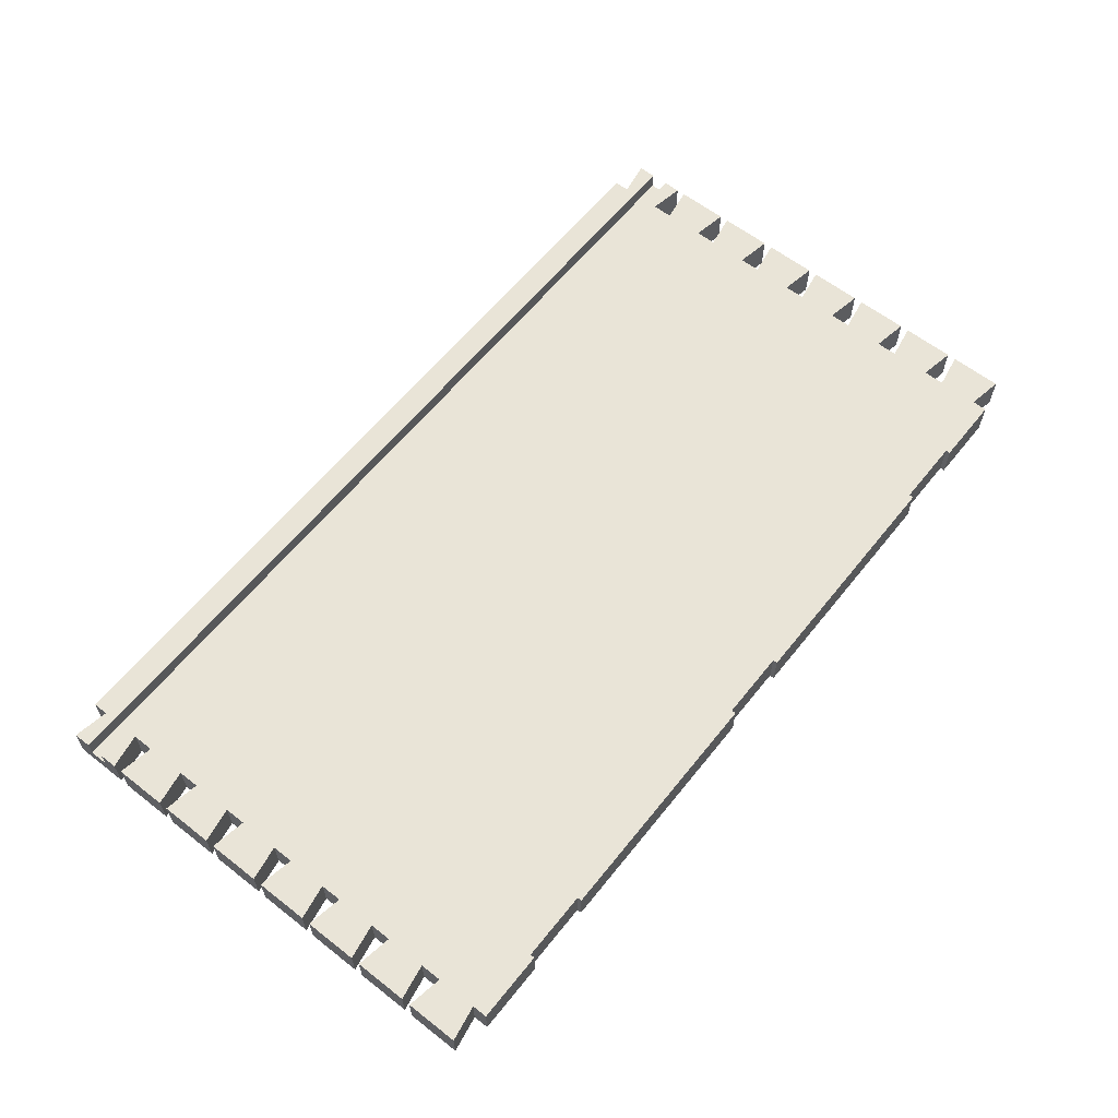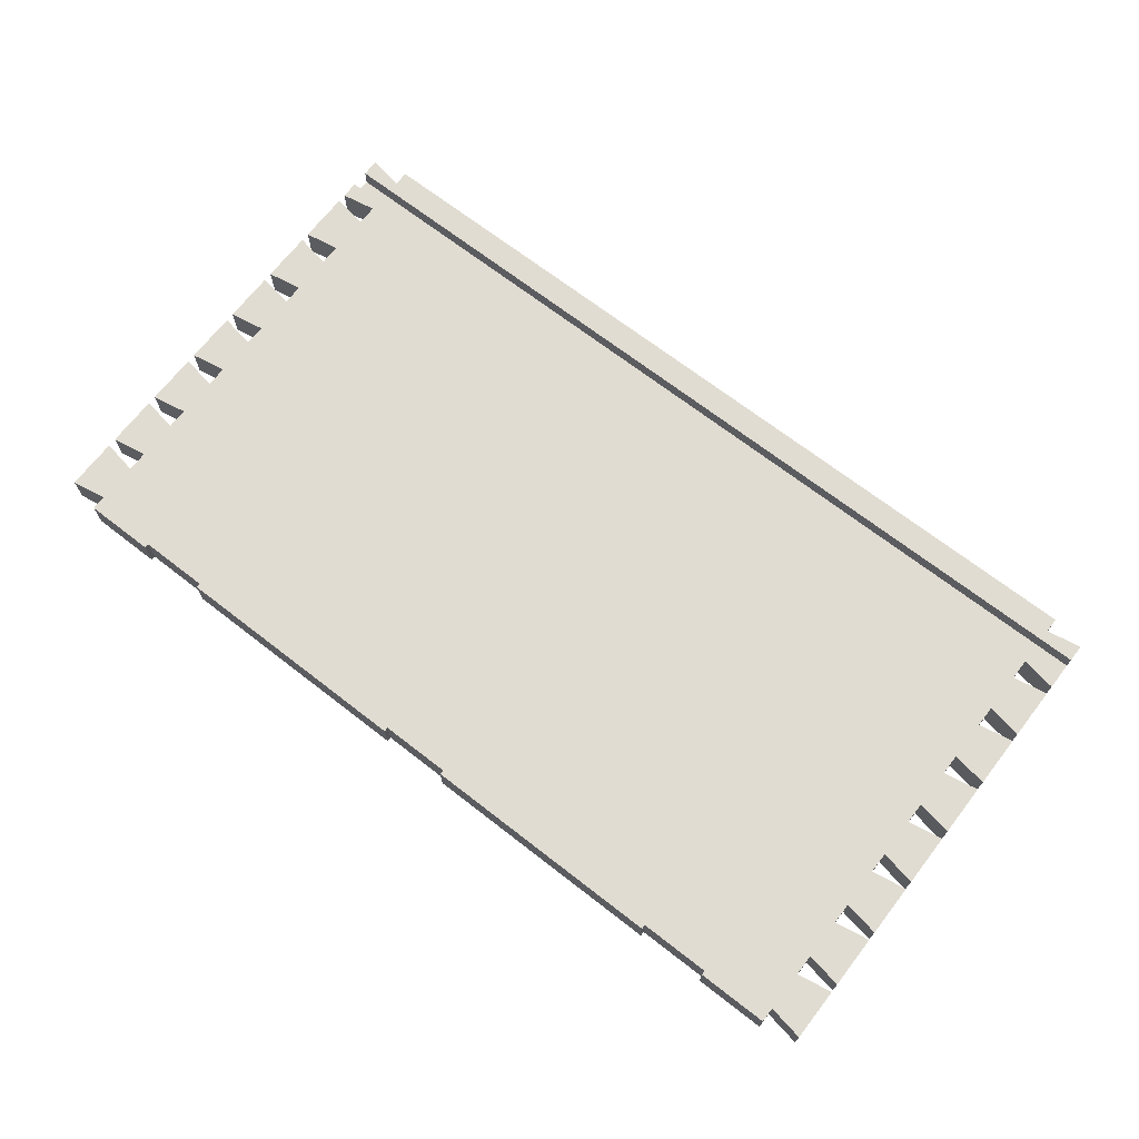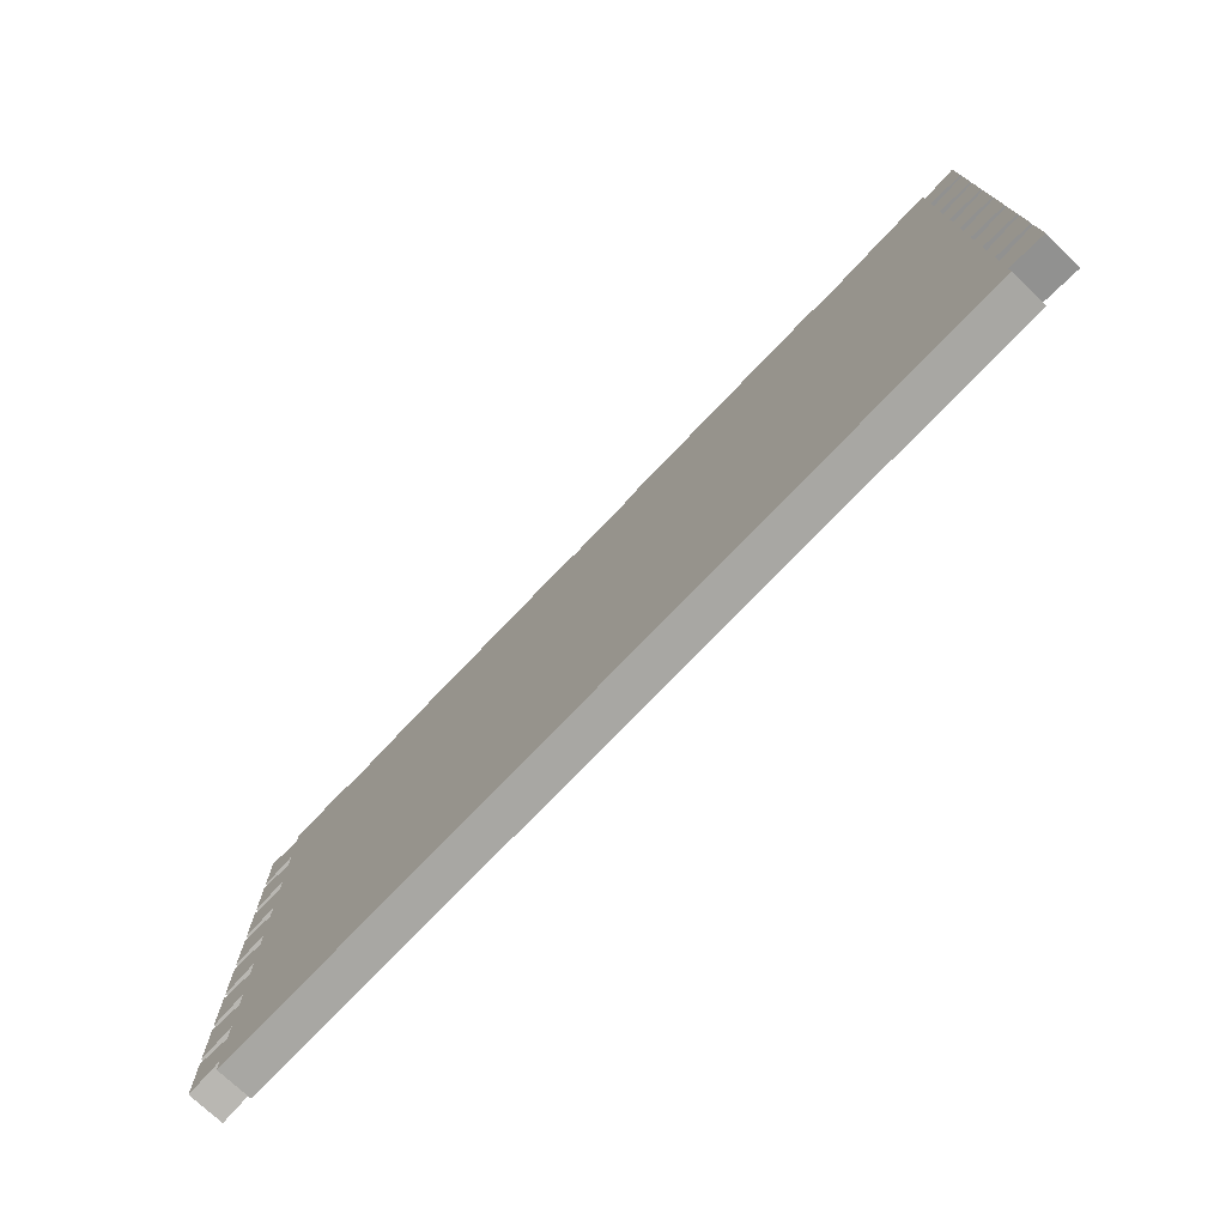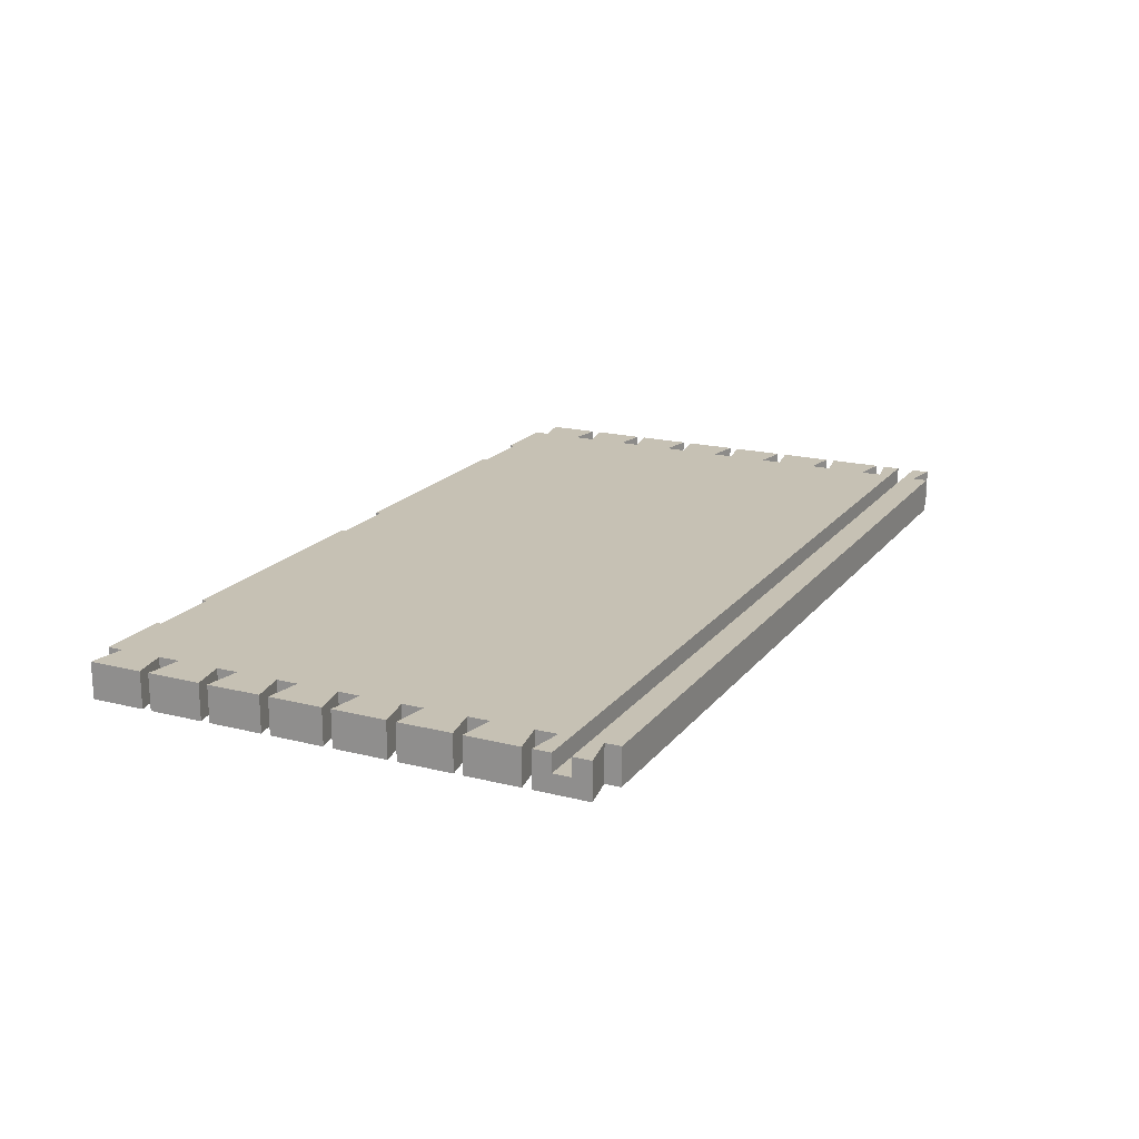
<metadata>
{"format":"obj","ext":"obj","renderer":"f3d","projection":"perspective","resolution":1024,"background":"white","views":[{"elev":61.0,"azim":128.5,"up":"+Z"},{"elev":69.2,"azim":-142.2,"up":"+Z"},{"elev":-74.4,"azim":-133.6,"up":"+Y"},{"elev":18.5,"azim":-64.1,"up":"+Z"}]}
</metadata>
<code>
o Group99/mesh170/mesh170-geometry#mesh170-geometry
v 0.4608 0.1914 -0.1845
v 0.3821 0.1914 -0.2239
v 0.3821 0.1914 -0.1845
v 0.4608 0.1914 -0.2239
v 0.3821 0.1865 -0.1845
v 0.4608 0.1746 -0.2239
v 0.3821 0.1865 -0.2239
v 0.4608 0.1746 -0.1845
v 0.3033 0.1865 -0.2239
v -0.4847 0.1746 -0.1845
v 0.5002 0.1816 -0.1845
v -0.4059 0.1865 -0.2239
v 0.3033 0.1865 -0.1845
v 0.02749 0.1865 -0.2239
v -0.4059 0.1865 -0.1845
v -0.4847 0.1294 -0.1845
v 0.5002 0.1816 -0.2239
v 0.4608 0.1294 -0.1845
v -0.4847 0.1746 -0.2239
v -0.0513 0.1865 -0.2239
v 0.3033 0.1914 -0.1845
v 0.02749 0.1865 -0.1845
v 0.02749 0.1914 -0.2239
v -0.0513 0.1865 -0.1845
v -0.4847 0.1914 -0.1845
v -0.5241 0.1816 -0.1845
v 0.5002 0.1225 -0.2239
v 0.4608 0.1294 -0.2239
v 0.5002 0.1225 -0.1845
v -0.4847 0.1914 -0.2239
v -0.3271 0.1865 -0.2239
v 0.3033 0.1914 -0.2239
v -0.3271 0.1865 -0.1845
v -0.4059 0.1914 -0.1845
v -0.5241 0.1225 -0.1845
v -0.4847 0.1057 -0.1845
v -0.4059 0.1914 -0.2239
v -0.4847 0.1294 -0.2239
v -0.0513 0.1914 -0.2239
v 0.02749 0.1914 -0.1845
v -0.0513 0.1914 -0.1845
v -0.5241 0.1816 -0.2239
v 0.4608 0.1057 -0.1845
v 0.4608 0.1057 -0.2239
v -0.3271 0.1914 -0.2239
v -0.3271 0.1914 -0.1845
v -0.5241 0.1225 -0.2239
v -0.4847 0.06048 -0.1845
v -0.4847 0.1057 -0.2239
v -0.5241 0.1126 -0.1845
v 0.4608 0.06048 -0.1845
v 0.5002 0.1126 -0.1845
v 0.4608 0.06048 -0.2239
v -0.5241 0.05353 -0.1845
v -0.4847 0.03674 -0.1845
v 0.5002 0.1126 -0.2239
v -0.5241 0.1126 -0.2239
v -0.4847 0.06048 -0.2239
v 0.5002 0.05353 -0.1845
v 0.4608 0.03674 -0.1845
v 0.5002 0.05353 -0.2239
v 0.4608 0.03674 -0.2239
v -0.5241 0.05353 -0.2239
v -0.4847 -0.008465 -0.1845
v -0.4847 0.03674 -0.2239
v -0.5241 0.04368 -0.1845
v 0.4608 -0.008465 -0.1845
v 0.5002 0.04368 -0.1845
v -0.5241 0.04368 -0.2239
v 0.4608 -0.008465 -0.2239
v -0.5241 -0.01541 -0.1845
v -0.4847 -0.03221 -0.1845
v 0.5002 0.04368 -0.2239
v -0.4847 -0.008465 -0.2239
v 0.5002 -0.01541 -0.1845
v 0.4608 -0.03221 -0.1845
v 0.5002 -0.01541 -0.2239
v -0.5241 -0.01541 -0.2239
v 0.4608 -0.03221 -0.2239
v -0.4847 -0.07741 -0.1845
v -0.4847 -0.03221 -0.2239
v -0.5241 -0.02526 -0.1845
v 0.4608 -0.07741 -0.1845
v 0.5002 -0.02526 -0.1845
v -0.5241 -0.02526 -0.2239
v 0.4608 -0.07741 -0.2239
v -0.5241 -0.08435 -0.1845
v -0.4847 -0.1012 -0.1845
v 0.5002 -0.02526 -0.2239
v -0.4847 -0.07741 -0.2239
v 0.5002 -0.08435 -0.1845
v 0.4608 -0.1012 -0.1845
v 0.5002 -0.08435 -0.2239
v -0.5241 -0.08435 -0.2239
v 0.4608 -0.1012 -0.2239
v -0.4847 -0.1464 -0.1845
v -0.4847 -0.1012 -0.2239
v -0.5241 -0.0942 -0.1845
v 0.4608 -0.1464 -0.1845
v 0.5002 -0.0942 -0.1845
v -0.5241 -0.0942 -0.2239
v 0.4608 -0.1464 -0.2239
v -0.5241 -0.1533 -0.1845
v -0.4847 -0.1701 -0.1845
v 0.5002 -0.0942 -0.2239
v -0.4847 -0.1464 -0.2239
v 0.5002 -0.1533 -0.1845
v 0.4608 -0.1701 -0.1845
v 0.5002 -0.1533 -0.2239
v -0.5241 -0.1533 -0.2239
v 0.4608 -0.1701 -0.2239
v -0.4847 -0.2153 -0.1845
v -0.4847 -0.1701 -0.2239
v -0.5241 -0.1631 -0.1845
v 0.4608 -0.2153 -0.1845
v 0.5002 -0.1631 -0.1845
v -0.5241 -0.1631 -0.2239
v 0.4608 -0.2153 -0.2239
v -0.5241 -0.2222 -0.1845
v -0.4847 -0.239 -0.1845
v 0.5002 -0.1631 -0.2239
v -0.4847 -0.2153 -0.2239
v 0.5002 -0.2222 -0.1845
v 0.4608 -0.239 -0.1845
v 0.5002 -0.2222 -0.2239
v -0.5241 -0.2222 -0.2239
v 0.4608 -0.239 -0.2239
v -0.4847 -0.2842 -0.1845
v -0.4847 -0.239 -0.2239
v -0.5241 -0.2321 -0.1845
v 0.4608 -0.2842 -0.1845
v 0.5002 -0.2321 -0.1845
v -0.5241 -0.2321 -0.2239
v 0.4608 -0.2842 -0.2239
v -0.5241 -0.2912 -0.1845
v -0.4847 -0.308 -0.1845
v 0.5002 -0.2321 -0.2239
v -0.4847 -0.2842 -0.2239
v 0.5002 -0.2912 -0.1845
v 0.4608 -0.308 -0.1845
v 0.5002 -0.2912 -0.2239
v -0.5241 -0.2912 -0.2239
v 0.4608 -0.308 -0.2239
v -0.5241 -0.3207 -0.1845
v -0.4847 -0.308 -0.2239
v -0.5241 -0.301 -0.1845
v 0.5002 -0.3207 -0.1845
v 0.5002 -0.301 -0.1845
v 0.4608 -0.3532 -0.2239
v -0.5241 -0.301 -0.2239
v 0.5002 -0.3207 -0.2042
v 0.5002 -0.301 -0.2239
v -0.4847 -0.3532 -0.2239
v -0.5241 -0.3207 -0.2042
v 0.5002 -0.3601 -0.2239
v 0.4608 -0.37 -0.2239
v -0.5241 -0.3404 -0.2042
v -0.5241 -0.3601 -0.2239
v 0.4608 -0.3532 -0.1845
v -0.4847 -0.37 -0.2239
v 0.5002 -0.3404 -0.2042
v -0.5241 -0.3601 -0.1845
v 0.5002 -0.3601 -0.1845
v -0.4847 -0.37 -0.1845
v -0.4847 -0.3532 -0.1845
v 0.4608 -0.37 -0.1845
v -0.5241 -0.3404 -0.1845
v 0.5002 -0.3404 -0.1845
f 1 2 3
f 2 1 4
f 3 2 1
f 4 1 2
f 2 5 3
f 3 5 2
f 5 1 3
f 3 1 5
f 1 6 4
f 4 6 1
f 4 7 2
f 2 7 4
f 5 2 7
f 7 2 5
f 5 8 1
f 1 8 5
f 6 1 8
f 8 1 6
f 6 7 4
f 4 7 6
f 9 5 7
f 7 5 9
f 8 5 10
f 10 5 8
f 11 6 8
f 8 6 11
f 7 6 12
f 12 6 7
f 5 9 13
f 13 9 5
f 7 14 9
f 9 14 7
f 10 5 15
f 15 5 10
f 10 16 8
f 8 16 10
f 6 11 17
f 17 11 6
f 18 11 8
f 8 11 18
f 19 12 6
f 6 12 19
f 7 12 20
f 20 12 7
f 9 21 13
f 13 21 9
f 22 5 13
f 13 5 22
f 7 20 14
f 14 20 7
f 23 9 14
f 14 9 23
f 15 5 24
f 24 5 15
f 15 25 10
f 10 25 15
f 26 16 10
f 10 16 26
f 18 8 16
f 16 8 18
f 11 27 17
f 17 27 11
f 17 28 6
f 6 28 17
f 11 18 29
f 29 18 11
f 12 19 30
f 30 19 12
f 6 28 19
f 19 28 6
f 31 20 12
f 12 20 31
f 21 9 32
f 32 9 21
f 22 13 21
f 21 13 22
f 5 22 24
f 24 22 5
f 20 22 14
f 14 22 20
f 9 23 32
f 32 23 9
f 22 23 14
f 14 23 22
f 24 33 15
f 15 33 24
f 25 15 34
f 34 15 25
f 30 10 25
f 25 10 30
f 16 26 35
f 35 26 16
f 19 26 10
f 10 26 19
f 36 18 16
f 16 18 36
f 27 11 29
f 29 11 27
f 28 17 27
f 27 17 28
f 18 27 29
f 29 27 18
f 10 30 19
f 19 30 10
f 12 30 37
f 37 30 12
f 38 19 28
f 28 19 38
f 20 31 39
f 39 31 20
f 15 31 12
f 12 31 15
f 23 21 32
f 32 21 23
f 22 21 40
f 40 21 22
f 22 20 24
f 24 20 22
f 23 22 40
f 40 22 23
f 33 24 41
f 41 24 33
f 31 15 33
f 33 15 31
f 12 34 15
f 15 34 12
f 34 30 25
f 25 30 34
f 42 35 26
f 26 35 42
f 35 38 16
f 16 38 35
f 26 19 42
f 42 19 26
f 18 36 43
f 43 36 18
f 38 36 16
f 16 36 38
f 27 18 28
f 28 18 27
f 30 34 37
f 37 34 30
f 34 12 37
f 37 12 34
f 38 42 19
f 19 42 38
f 44 38 28
f 28 38 44
f 39 31 45
f 45 31 39
f 41 20 39
f 39 20 41
f 21 23 40
f 40 23 21
f 20 41 24
f 24 41 20
f 33 41 46
f 46 41 33
f 33 45 31
f 31 45 33
f 35 42 47
f 47 42 35
f 38 35 47
f 47 35 38
f 36 48 43
f 43 48 36
f 44 18 43
f 43 18 44
f 36 38 49
f 49 38 36
f 18 44 28
f 28 44 18
f 42 38 47
f 47 38 42
f 38 44 49
f 49 44 38
f 45 41 39
f 39 41 45
f 41 45 46
f 46 45 41
f 45 33 46
f 46 33 45
f 50 48 36
f 36 48 50
f 51 43 48
f 48 43 51
f 52 44 43
f 43 44 52
f 49 50 36
f 36 50 49
f 44 53 49
f 49 53 44
f 48 50 54
f 54 50 48
f 51 52 43
f 43 52 51
f 55 51 48
f 48 51 55
f 44 52 56
f 56 52 44
f 50 49 57
f 57 49 50
f 56 53 44
f 44 53 56
f 58 49 53
f 53 49 58
f 57 54 50
f 50 54 57
f 54 58 48
f 48 58 54
f 52 51 59
f 59 51 52
f 51 55 60
f 60 55 51
f 58 55 48
f 48 55 58
f 52 61 56
f 56 61 52
f 58 57 49
f 49 57 58
f 53 56 61
f 61 56 53
f 62 58 53
f 53 58 62
f 54 57 63
f 63 57 54
f 58 54 63
f 63 54 58
f 51 61 59
f 59 61 51
f 61 52 59
f 59 52 61
f 55 64 60
f 60 64 55
f 62 51 60
f 60 51 62
f 55 58 65
f 65 58 55
f 57 58 63
f 63 58 57
f 61 51 53
f 53 51 61
f 58 62 65
f 65 62 58
f 51 62 53
f 53 62 51
f 66 64 55
f 55 64 66
f 67 60 64
f 64 60 67
f 68 62 60
f 60 62 68
f 69 55 65
f 65 55 69
f 62 70 65
f 65 70 62
f 64 66 71
f 71 66 64
f 55 69 66
f 66 69 55
f 67 68 60
f 60 68 67
f 72 67 64
f 64 67 72
f 62 68 73
f 73 68 62
f 74 69 65
f 65 69 74
f 73 70 62
f 62 70 73
f 74 65 70
f 70 65 74
f 69 71 66
f 66 71 69
f 71 74 64
f 64 74 71
f 68 67 75
f 75 67 68
f 67 72 76
f 76 72 67
f 74 72 64
f 64 72 74
f 68 77 73
f 73 77 68
f 69 74 78
f 78 74 69
f 70 73 77
f 77 73 70
f 79 74 70
f 70 74 79
f 71 69 78
f 78 69 71
f 74 71 78
f 78 71 74
f 67 77 75
f 75 77 67
f 77 68 75
f 75 68 77
f 72 80 76
f 76 80 72
f 79 67 76
f 76 67 79
f 72 74 81
f 81 74 72
f 77 67 70
f 70 67 77
f 74 79 81
f 81 79 74
f 67 79 70
f 70 79 67
f 82 80 72
f 72 80 82
f 83 76 80
f 80 76 83
f 84 79 76
f 76 79 84
f 85 72 81
f 81 72 85
f 79 86 81
f 81 86 79
f 80 82 87
f 87 82 80
f 72 85 82
f 82 85 72
f 83 84 76
f 76 84 83
f 88 83 80
f 80 83 88
f 79 84 89
f 89 84 79
f 90 85 81
f 81 85 90
f 89 86 79
f 79 86 89
f 90 81 86
f 86 81 90
f 85 87 82
f 82 87 85
f 87 90 80
f 80 90 87
f 84 83 91
f 91 83 84
f 83 88 92
f 92 88 83
f 90 88 80
f 80 88 90
f 84 93 89
f 89 93 84
f 85 90 94
f 94 90 85
f 86 89 93
f 93 89 86
f 95 90 86
f 86 90 95
f 87 85 94
f 94 85 87
f 90 87 94
f 94 87 90
f 83 93 91
f 91 93 83
f 93 84 91
f 91 84 93
f 88 96 92
f 92 96 88
f 95 83 92
f 92 83 95
f 88 90 97
f 97 90 88
f 93 83 86
f 86 83 93
f 90 95 97
f 97 95 90
f 83 95 86
f 86 95 83
f 98 96 88
f 88 96 98
f 99 92 96
f 96 92 99
f 100 95 92
f 92 95 100
f 101 88 97
f 97 88 101
f 95 102 97
f 97 102 95
f 96 98 103
f 103 98 96
f 88 101 98
f 98 101 88
f 99 100 92
f 92 100 99
f 104 99 96
f 96 99 104
f 95 100 105
f 105 100 95
f 106 101 97
f 97 101 106
f 105 102 95
f 95 102 105
f 106 97 102
f 102 97 106
f 101 103 98
f 98 103 101
f 103 106 96
f 96 106 103
f 100 99 107
f 107 99 100
f 99 104 108
f 108 104 99
f 106 104 96
f 96 104 106
f 100 109 105
f 105 109 100
f 101 106 110
f 110 106 101
f 102 105 109
f 109 105 102
f 111 106 102
f 102 106 111
f 103 101 110
f 110 101 103
f 106 103 110
f 110 103 106
f 99 109 107
f 107 109 99
f 109 100 107
f 107 100 109
f 104 112 108
f 108 112 104
f 111 99 108
f 108 99 111
f 104 106 113
f 113 106 104
f 109 99 102
f 102 99 109
f 106 111 113
f 113 111 106
f 99 111 102
f 102 111 99
f 114 112 104
f 104 112 114
f 115 108 112
f 112 108 115
f 116 111 108
f 108 111 116
f 117 104 113
f 113 104 117
f 111 118 113
f 113 118 111
f 112 114 119
f 119 114 112
f 104 117 114
f 114 117 104
f 115 116 108
f 108 116 115
f 120 115 112
f 112 115 120
f 111 116 121
f 121 116 111
f 122 117 113
f 113 117 122
f 121 118 111
f 111 118 121
f 122 113 118
f 118 113 122
f 117 119 114
f 114 119 117
f 119 122 112
f 112 122 119
f 116 115 123
f 123 115 116
f 115 120 124
f 124 120 115
f 122 120 112
f 112 120 122
f 116 125 121
f 121 125 116
f 117 122 126
f 126 122 117
f 118 121 125
f 125 121 118
f 127 122 118
f 118 122 127
f 119 117 126
f 126 117 119
f 122 119 126
f 126 119 122
f 115 125 123
f 123 125 115
f 125 116 123
f 123 116 125
f 120 128 124
f 124 128 120
f 127 115 124
f 124 115 127
f 120 122 129
f 129 122 120
f 125 115 118
f 118 115 125
f 122 127 129
f 129 127 122
f 115 127 118
f 118 127 115
f 130 128 120
f 120 128 130
f 131 124 128
f 128 124 131
f 132 127 124
f 124 127 132
f 133 120 129
f 129 120 133
f 127 134 129
f 129 134 127
f 128 130 135
f 135 130 128
f 120 133 130
f 130 133 120
f 131 132 124
f 124 132 131
f 136 131 128
f 128 131 136
f 127 132 137
f 137 132 127
f 138 133 129
f 129 133 138
f 137 134 127
f 127 134 137
f 138 129 134
f 134 129 138
f 133 135 130
f 130 135 133
f 135 138 128
f 128 138 135
f 132 131 139
f 139 131 132
f 131 136 140
f 140 136 131
f 138 136 128
f 128 136 138
f 132 141 137
f 137 141 132
f 133 138 142
f 142 138 133
f 134 137 141
f 141 137 134
f 143 138 134
f 134 138 143
f 135 133 142
f 142 133 135
f 138 135 142
f 142 135 138
f 131 141 139
f 139 141 131
f 141 132 139
f 139 132 141
f 136 144 140
f 140 144 136
f 143 131 140
f 140 131 143
f 136 138 145
f 145 138 136
f 141 131 134
f 134 131 141
f 138 143 145
f 145 143 138
f 131 143 134
f 134 143 131
f 144 136 146
f 146 136 144
f 147 140 144
f 144 140 147
f 148 143 140
f 140 143 148
f 145 146 136
f 136 146 145
f 143 149 145
f 145 149 143
f 150 144 146
f 146 144 150
f 140 147 148
f 148 147 140
f 144 151 147
f 147 151 144
f 143 148 152
f 152 148 143
f 146 145 150
f 150 145 146
f 152 149 143
f 143 149 152
f 153 145 149
f 149 145 153
f 144 150 154
f 154 150 144
f 151 148 147
f 147 148 151
f 151 144 154
f 154 144 151
f 148 151 152
f 152 151 148
f 153 150 145
f 145 150 153
f 149 152 155
f 155 152 149
f 156 153 149
f 149 153 156
f 154 150 157
f 157 150 154
f 157 151 154
f 154 151 157
f 152 151 155
f 155 151 152
f 150 153 158
f 158 153 150
f 155 159 149
f 149 159 155
f 153 156 160
f 160 156 153
f 159 156 149
f 149 156 159
f 158 157 150
f 150 157 158
f 151 157 161
f 161 157 151
f 161 155 151
f 151 155 161
f 153 162 158
f 158 162 153
f 159 155 163
f 163 155 159
f 156 164 160
f 160 164 156
f 160 165 153
f 153 165 160
f 156 159 166
f 166 159 156
f 158 167 157
f 157 167 158
f 157 168 161
f 161 168 157
f 168 155 161
f 161 155 168
f 162 153 165
f 165 153 162
f 167 158 162
f 162 158 167
f 155 168 163
f 163 168 155
f 168 159 163
f 163 159 168
f 164 156 166
f 166 156 164
f 165 160 164
f 164 160 165
f 159 164 166
f 166 164 159
f 168 157 167
f 167 157 168
f 165 167 162
f 162 167 165
f 159 168 165
f 165 168 159
f 164 159 165
f 165 159 164
f 167 165 168
f 168 165 167

</code>
